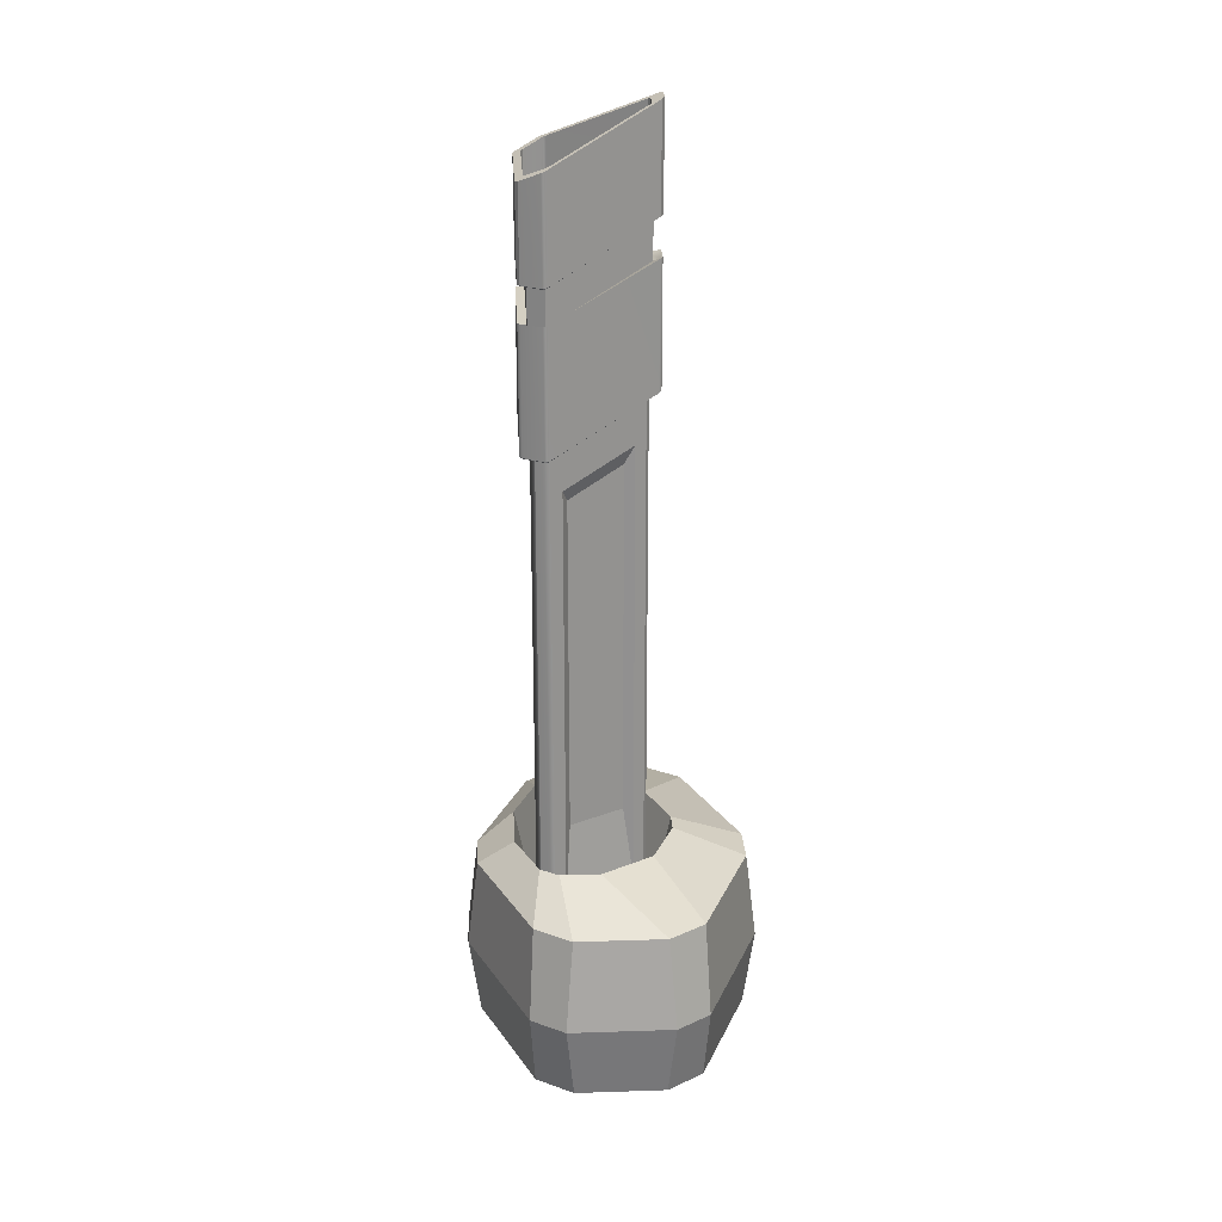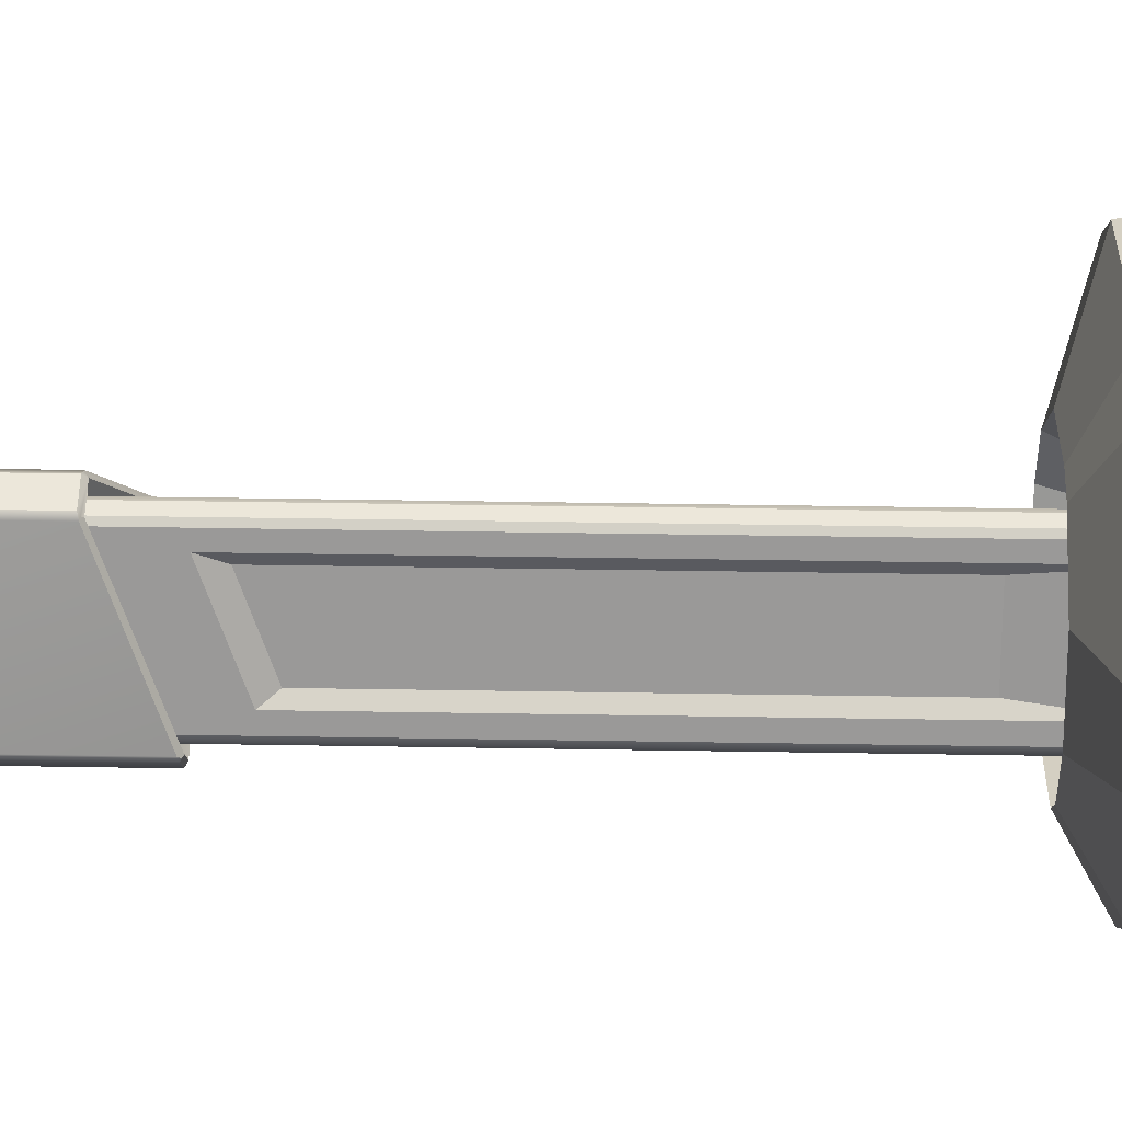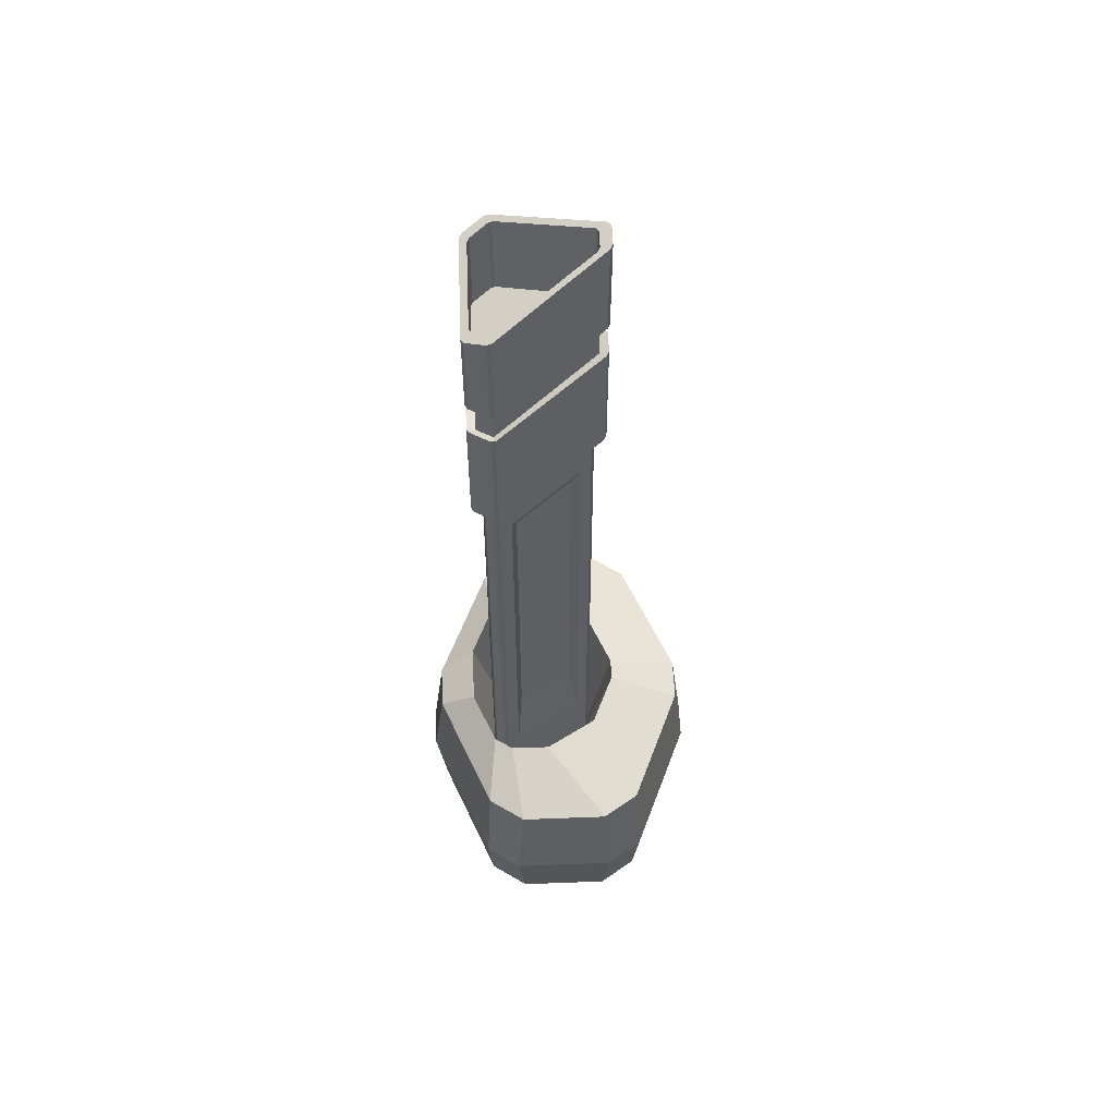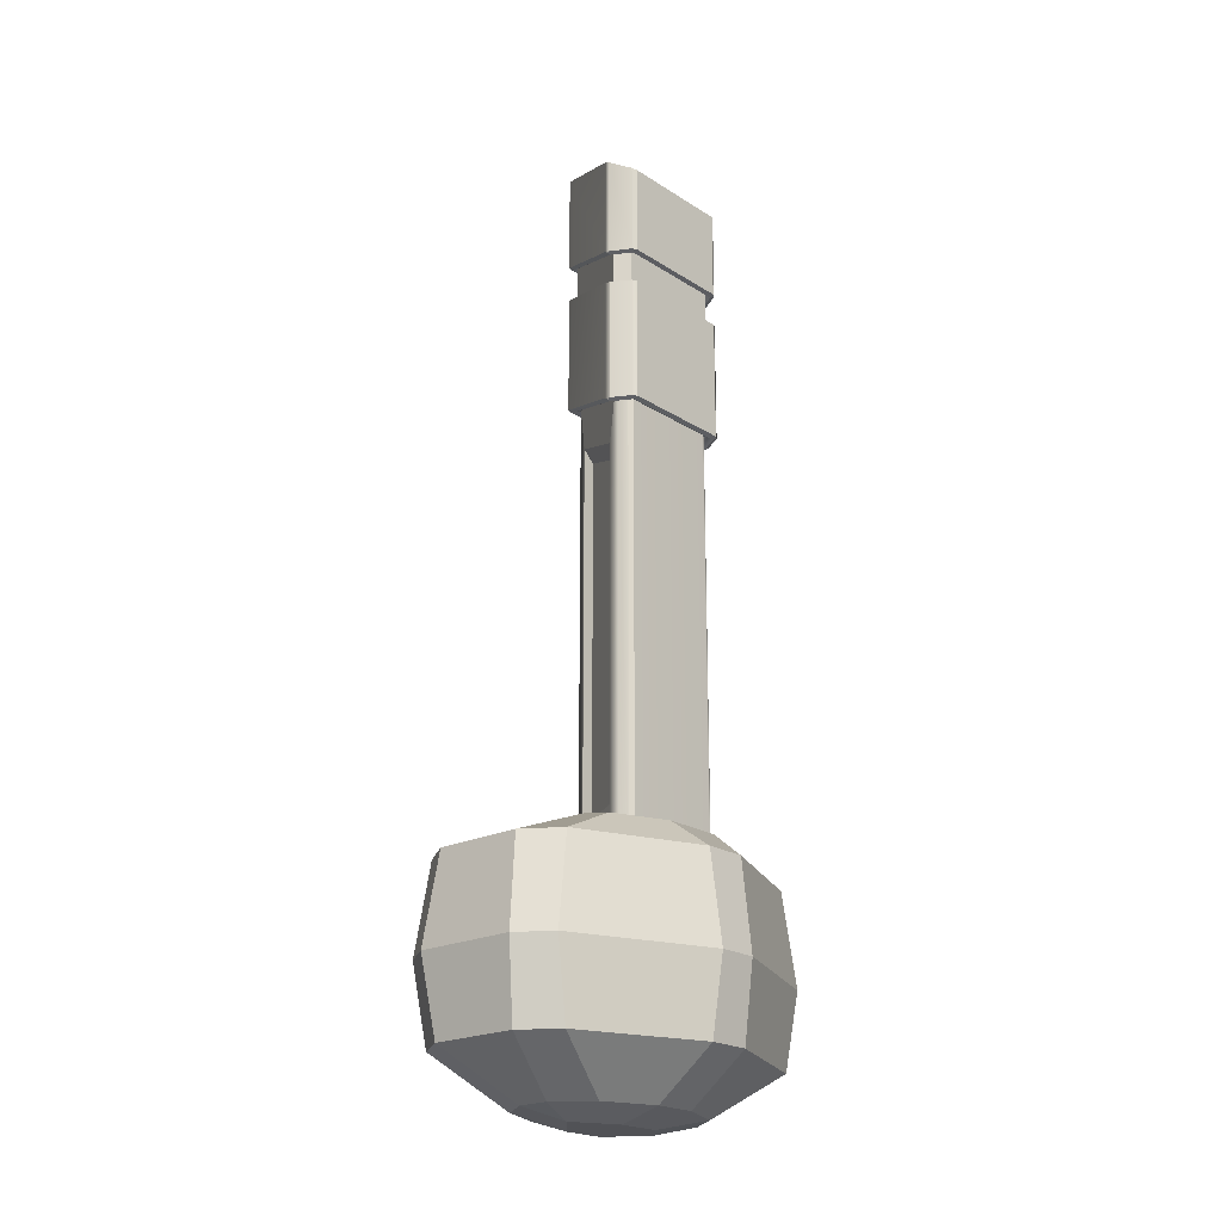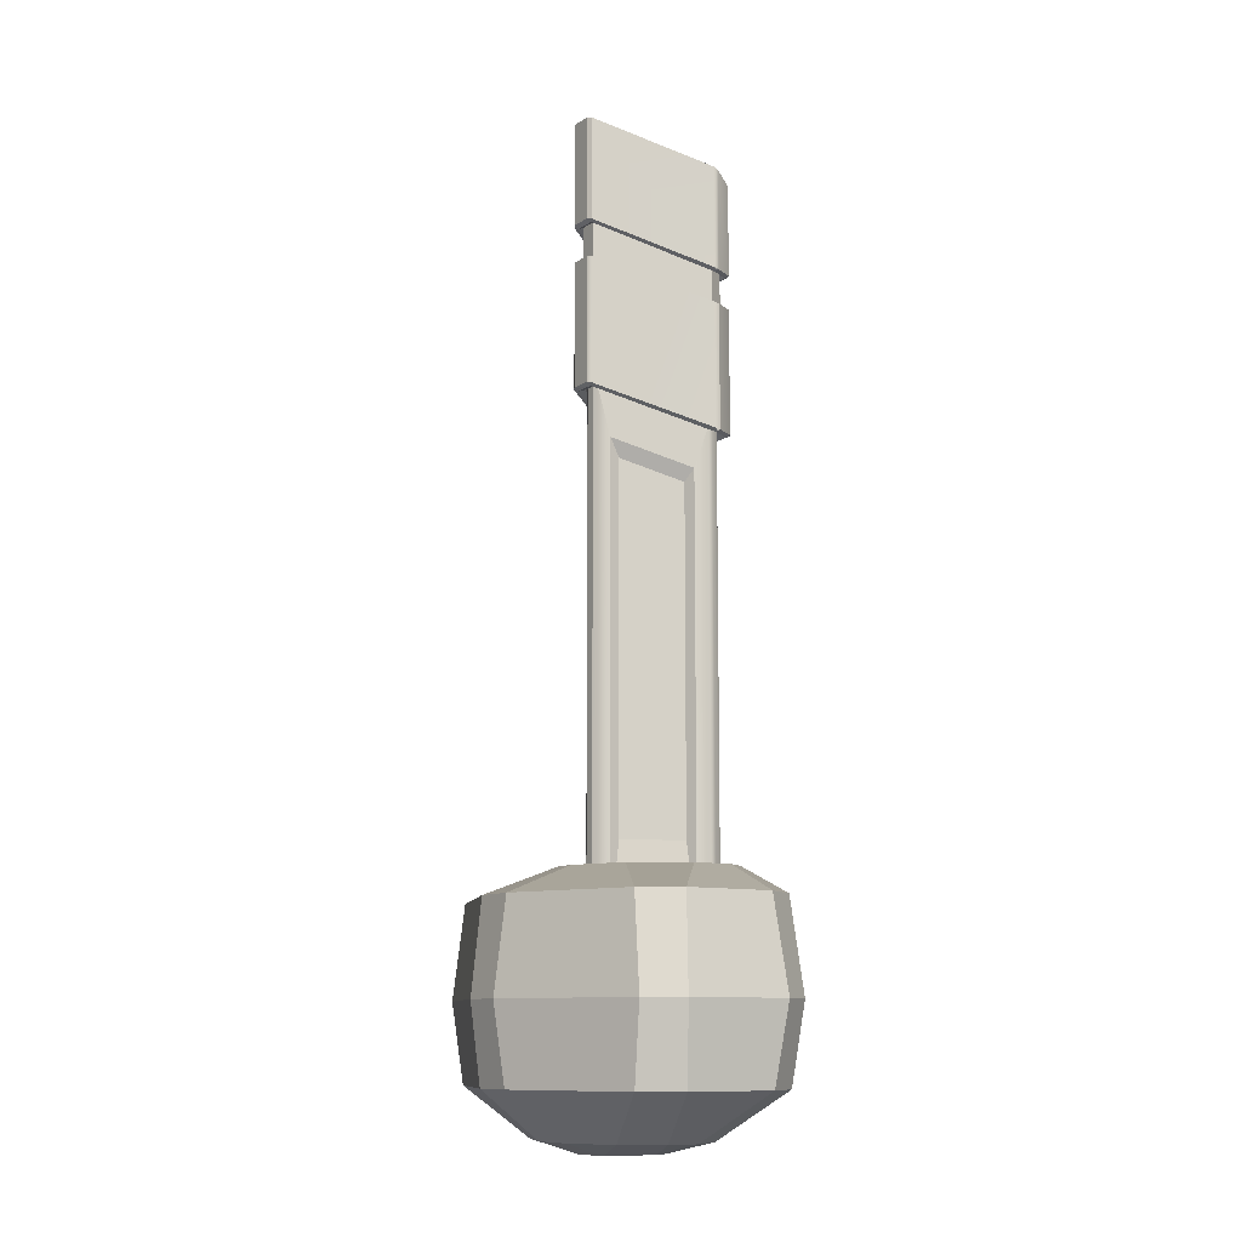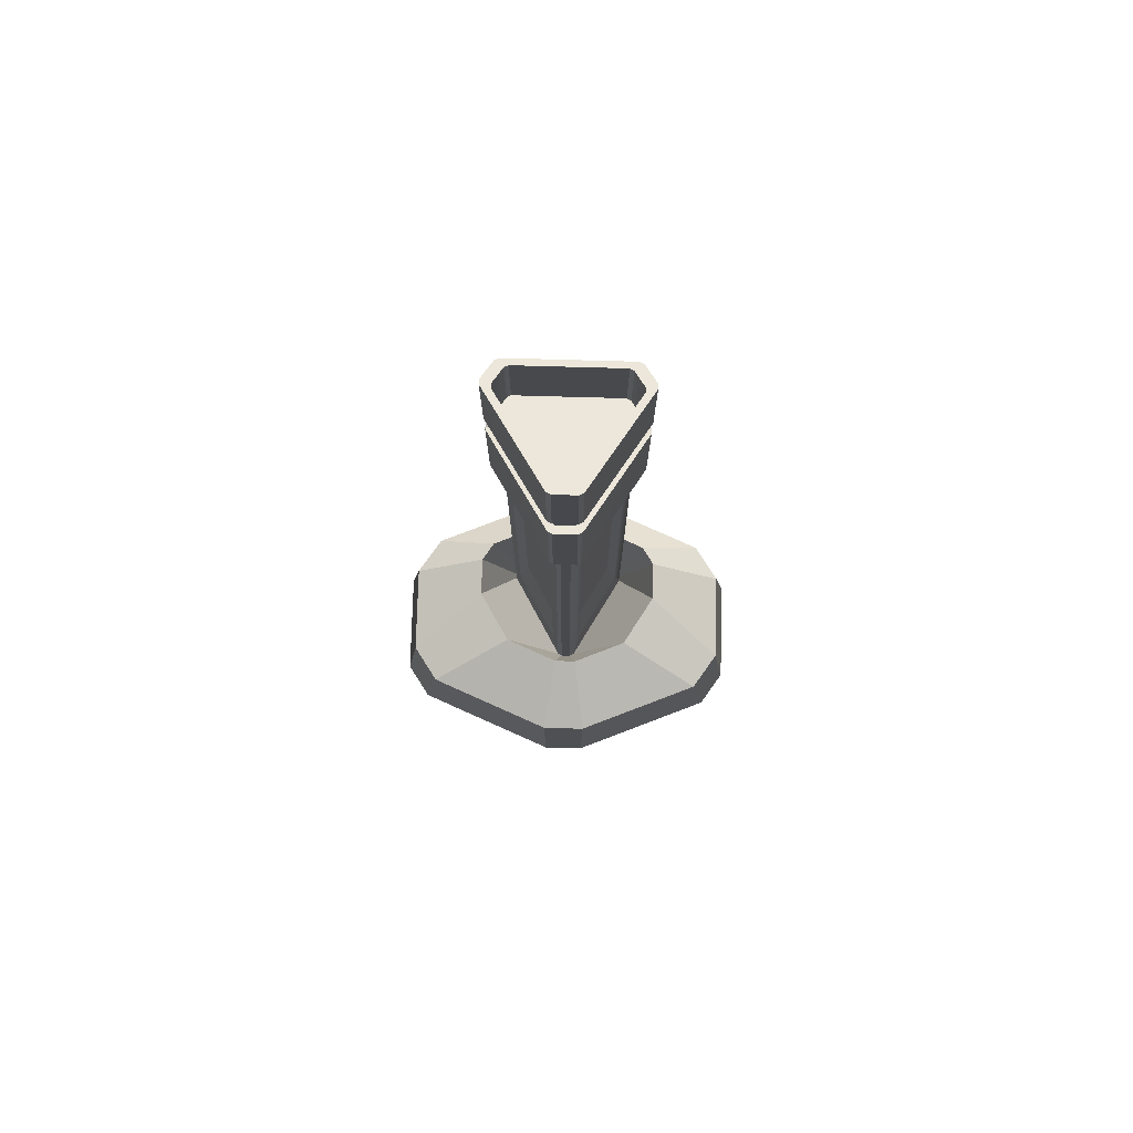
<metadata>
{"format":"obj","ext":"obj","renderer":"f3d","projection":"perspective","resolution":1024,"background":"white","views":[{"elev":23.6,"azim":86.8,"up":"+Z"},{"elev":50.8,"azim":91.0,"up":"+Y"},{"elev":56.2,"azim":87.7,"up":"+Z"},{"elev":-21.3,"azim":-48.5,"up":"+Z"},{"elev":-10.5,"azim":-122.7,"up":"+Z"},{"elev":78.0,"azim":-178.4,"up":"+Z"}]}
</metadata>
<code>
g default
v 0.1896 -0.09602 0
v 0.02828 0.1834 0
v 0.4548 0.3345 0.2795
v 0.5303 0.2227 0.2795
v 0.1743 -0.136 0
v 0.189 -0.1106 0
v 0.5303 -0.05424 0.2795
v 0.4548 -0.1661 0.2795
v -0.1594 -0.1438 0
v 0.1608 -0.1438 0
v 0.06776 -0.3262 0.2795
v -0.06637 -0.3262 0.2795
v -0.1876 -0.1106 0
v -0.173 -0.136 0
v -0.4534 -0.1661 0.2795
v -0.5289 -0.05424 0.2795
v -0.02689 0.1834 0
v -0.1882 -0.09602 0
v -0.5289 0.2227 0.2795
v -0.4534 0.3345 0.2795
v 0.01537 0.1902 0
v -0.01398 0.1902 0
v -0.06637 0.4946 0.2795
v 0.06776 0.4946 0.2795
v 0.5002 0.3488 -0.002498
v 0.5702 0.2451 -0.002498
v 0.5702 -0.07664 -0.002498
v 0.5002 -0.1803 -0.002498
v 0.06315 -0.3611 -0.002498
v -0.06176 -0.3611 -0.002498
v -0.4988 -0.1803 -0.002498
v -0.5688 -0.07664 -0.002498
v -0.5688 0.2451 -0.002498
v -0.4988 0.3488 -0.002498
v -0.06176 0.5296 -0.002498
v 0.06315 0.5296 -0.002498
v 0.4548 0.3345 -0.2409
v 0.5303 0.2227 -0.2409
v 0.5303 -0.05424 -0.2409
v 0.4548 -0.1661 -0.2409
v 0.06776 -0.3262 -0.2409
v -0.06637 -0.3262 -0.2409
v -0.4534 -0.1661 -0.2409
v -0.5289 -0.05424 -0.2409
v -0.5289 0.2227 -0.2409
v -0.4534 0.3345 -0.2409
v -0.06637 0.4946 -0.2409
v 0.06776 0.4946 -0.2409
v 0.2262 0.2439 -0.3844
v 0.3065 0.1331 -0.3844
v 0.3065 0.03538 -0.3844
v 0.2262 -0.07547 -0.3844
v 0.06776 -0.141 -0.3844
v -0.06637 -0.141 -0.3844
v -0.2248 -0.07547 -0.3844
v -0.3051 0.03538 -0.3844
v -0.3051 0.1331 -0.3844
v -0.2248 0.2439 -0.3844
v -0.06637 0.3094 -0.3844
v 0.06776 0.3094 -0.3844
v 0.06797 0.1833 -0.422
v 0.1779 0.08421 -0.4162
v 0.06797 -0.01488 -0.422
v -0.06658 -0.01488 -0.422
v -0.1765 0.08421 -0.4162
v -0.06658 0.1833 -0.422
v 0.3014 0.03918 0.365
v 0.3011 -0.08385 0.365
v 0.2632 -0.1415 0.365
v 0.09406 -0.2124 0.365
v -0.09267 -0.2124 0.365
v -0.2619 -0.1415 0.365
v -0.2997 -0.08385 0.365
v -0.3 0.03918 0.365
v -0.2026 0.1999 0.365
v -0.03362 0.2704 0.365
v 0.03501 0.2704 0.365
v 0.204 0.1999 0.365
v -0.1729 -0.1515 2.115
v 0.1743 -0.1515 2.115
v -0.1729 -0.1515 2.003
v 0.1743 -0.1515 1.989
v 0.2025 -0.1028 2.115
v 0.2025 -0.1028 1.989
v 0.02886 0.198 2.254
v 0.02886 0.198 2.129
v -0.02747 0.198 2.254
v -0.02747 0.198 2.129
v -0.2011 -0.1028 2.115
v -0.2011 -0.1028 2.003
v -0.1673 -0.05983 1.514
v -0.04612 0.1501 1.604
v -0.04612 0.1501 0.2068
v -0.1673 -0.05983 0.2068
v 0.04751 0.1501 1.604
v 0.1687 -0.05983 1.514
v 0.1687 -0.05983 0.2068
v 0.04751 0.1501 0.2068
v -0.1369 -0.04607 1.477
v -0.04198 0.1184 1.547
v -0.04198 0.1184 0.4408
v -0.1369 -0.04607 0.4408
v 0.04337 0.1184 1.547
v 0.1383 -0.04607 1.477
v 0.1383 -0.04607 0.4408
v 0.04337 0.1184 0.4408
v -0.1807 -0.165 1.617
v 0.1821 -0.165 1.617
v -0.2172 -0.1028 1.616
v -0.03584 0.2124 1.75
v 0.03723 0.2124 1.75
v 0.2186 -0.1028 1.616
v -0.1805 -0.1647 2.103
v 0.1819 -0.1647 2.103
v 0.218 -0.1037 2.103
v 0.03731 0.2117 2.249
v -0.03592 0.2117 2.249
v -0.2166 -0.1037 2.103
v 0.189 -0.09497 0.03757
v 0.2028 -0.1028 1.626
v 0.189 -0.1106 1.631
v 0.1891 -0.0951 1.635
v -0.1724 -0.1505 1.627
v -0.173 -0.136 1.631
v -0.1594 -0.1438 1.631
v -0.02749 0.1824 0.04027
v -0.0275 0.198 1.754
v -0.01398 0.1902 1.756
v -0.02749 0.1824 1.753
v 0.1737 -0.1505 1.627
v 0.1608 -0.1438 1.631
v 0.1743 -0.136 1.631
v -0.1876 -0.09497 0.03757
v -0.2014 -0.1028 1.626
v -0.1877 -0.0951 1.635
v -0.1876 -0.1106 1.631
v 0.02888 0.1824 0.04027
v 0.02889 0.198 1.754
v 0.02888 0.1824 1.753
v 0.01537 0.1902 1.756
v -0.1791 -0.1787 2.384
v -0.1926 -0.1708 2.387
v -0.1926 -0.17 2.109
v -0.1844 -0.1715 2.106
v -0.1791 -0.1778 2.109
v 0.194 -0.1708 2.387
v 0.1805 -0.1787 2.384
v 0.1805 -0.1778 2.109
v 0.1858 -0.1715 2.106
v 0.194 -0.17 2.109
v -0.2269 -0.1108 2.416
v -0.2269 -0.09521 2.423
v -0.2269 -0.09498 2.112
v -0.2241 -0.1032 2.105
v -0.2269 -0.1106 2.108
v -0.04717 0.2174 2.57
v -0.03366 0.2252 2.573
v -0.0336 0.2242 2.259
v -0.03953 0.2185 2.254
v -0.04711 0.2164 2.255
v 0.03495 0.2252 2.573
v 0.04846 0.2174 2.57
v 0.0485 0.2164 2.255
v 0.04092 0.2185 2.254
v 0.03499 0.2242 2.259
v 0.2283 -0.09521 2.423
v 0.2283 -0.1108 2.416
v 0.2283 -0.1106 2.108
v 0.2255 -0.1032 2.105
v 0.2283 -0.09498 2.112
v -0.1791 -0.1778 2.003
v -0.1842 -0.171 2.003
v -0.1926 -0.17 2.003
v -0.1926 -0.17 1.623
v -0.1845 -0.1716 1.62
v -0.1791 -0.1778 1.623
v 0.194 -0.17 2.003
v 0.1856 -0.171 2
v 0.1805 -0.1778 2.003
v 0.1805 -0.1778 1.623
v 0.1859 -0.1716 1.62
v 0.194 -0.17 1.623
v 0.2283 -0.09497 2.007
v 0.225 -0.1028 2
v 0.2283 -0.1106 2.003
v 0.2283 -0.1106 1.623
v 0.2257 -0.1028 1.62
v 0.2283 -0.09497 1.626
v 0.035 0.2242 2.143
v 0.04011 0.2174 2.139
v 0.04852 0.2164 2.139
v 0.04852 0.2164 1.757
v 0.04085 0.2187 1.756
v 0.035 0.2242 1.76
v -0.04712 0.2164 2.139
v -0.03872 0.2174 2.139
v -0.03361 0.2242 2.143
v -0.03361 0.2242 1.76
v -0.03946 0.2187 1.756
v -0.04712 0.2164 1.757
v -0.2269 -0.1106 2.003
v -0.2236 -0.1028 2.003
v -0.2269 -0.09497 2.007
v -0.2269 -0.09497 1.626
v -0.2243 -0.1028 1.62
v -0.2269 -0.1106 1.623
v 0.1674 -0.1497 2.397
v 0.1558 -0.1564 2.394
v 0.1971 -0.0979 2.422
v 0.1971 -0.08444 2.428
v 0.0419 0.1853 2.555
v 0.03025 0.1921 2.558
v -0.02894 0.1921 2.558
v -0.0406 0.1853 2.555
v -0.1957 -0.08444 2.428
v -0.1957 -0.0979 2.422
v -0.1661 -0.1497 2.397
v -0.1544 -0.1564 2.394
v 0.1674 -0.1497 2.133
v 0.1558 -0.1564 2.13
v 0.1971 -0.0979 2.158
v 0.1971 -0.08444 2.164
v 0.0419 0.1853 2.291
v 0.03025 0.1921 2.294
v -0.02895 0.1921 2.294
v -0.0406 0.1853 2.291
v -0.1957 -0.08444 2.164
v -0.1957 -0.0979 2.158
v -0.1661 -0.1497 2.133
v -0.1544 -0.1564 2.13
g cannon_combined
f 78 67 4 3
f 3 4 26 25
f 68 69 8 7
f 7 8 28 27
f 70 71 12 11
f 11 12 30 29
f 72 73 16 15
f 15 16 32 31
f 74 75 20 19
f 19 20 34 33
f 76 77 24 23
f 23 24 36 35
f 25 26 38 37
f 27 28 40 39
f 29 30 42 41
f 31 32 44 43
f 33 34 46 45
f 35 36 48 47
f 37 38 50 49
f 39 40 52 51
f 41 42 54 53
f 43 44 56 55
f 45 46 58 57
f 47 48 60 59
f 49 50 62 61
f 51 52 63 62
f 53 54 64 63
f 55 56 65 64
f 57 58 66 65
f 59 60 61 66
f 67 68 7 4
f 69 70 11 8
f 71 72 15 12
f 73 74 19 16
f 75 76 23 20
f 77 78 3 24
f 4 7 27 26
f 8 11 29 28
f 12 15 31 30
f 16 19 33 32
f 20 23 35 34
f 24 3 25 36
f 26 27 39 38
f 28 29 41 40
f 30 31 43 42
f 32 33 45 44
f 34 35 47 46
f 36 25 37 48
f 38 39 51 50
f 40 41 53 52
f 42 43 55 54
f 44 45 57 56
f 46 47 59 58
f 48 37 49 60
f 50 51 62
f 52 53 63
f 54 55 64
f 56 57 65
f 58 59 66
f 60 49 61
f 61 62 63 64 65 66
f 1 6 68 67
f 6 5 69 68
f 5 10 70 69
f 10 9 71 70
f 9 14 72 71
f 14 13 73 72
f 13 18 74 73
f 18 17 75 74
f 17 22 76 75
f 22 21 77 76
f 21 2 78 77
f 2 1 67 78
f 6 121 132 5
f 14 124 136 13
f 22 128 140 21
f 10 131 125 9
f 99 100 101 102
f 103 104 105 106
f 80 79 81 82
f 83 80 82 84
f 85 83 84 86
f 87 85 86 88
f 89 87 88 90
f 79 89 90 81
f 129 126 93 92
f 133 135 91 94
f 122 119 97 96
f 137 139 95 98
f 91 92 100 99
f 92 93 101 100
f 93 94 102 101
f 94 91 99 102
f 95 96 104 103
f 96 97 105 104
f 97 98 106 105
f 98 95 103 106
f 107 175 174 206 205 109
f 109 205 204 200 199 110
f 110 199 198 194 193 111
f 111 193 192 188 187 112
f 113 144 143 155 154 118
f 148 147 141 145
f 143 142 151 155
f 153 152 156 160
f 158 157 161 165
f 163 162 166 170
f 168 167 146 150
f 180 179 171 176
f 186 185 177 182
f 192 191 183 188
f 198 197 189 194
f 204 203 195 200
f 174 173 201 206
f 114 113 79 80
f 115 114 80 83
f 116 115 83 85
f 117 116 85 87
f 118 117 87 89
f 113 118 89 79
f 119 1 2 137 98 97
f 1 6 5 10 9 14 13 18 17 22 21 2
f 120 122 139 138 111 112
f 123 125 131 130 108 107
f 126 17 18 133 94 93
f 127 129 135 134 109 110
f 130 132 121 120 112 108
f 134 136 124 123 107 109
f 135 129 92 91
f 138 140 128 127 110 111
f 139 122 96 95
f 145 144 113 114 149 148
f 220 219 221 222 223 224 225 226 227 228 229 230
f 150 149 114 115 169 168
f 160 159 117 118 154 153
f 165 164 116 117 159 158
f 170 169 115 116 164 163
f 172 171 179 178 82 81
f 176 175 107 108 181 180
f 178 177 185 184 84 82
f 182 181 108 112 187 186
f 184 183 191 190 86 84
f 190 189 197 196 88 86
f 196 195 203 202 90 88
f 202 201 173 172 81 90
f 6 119 122 121
f 14 9 125 124
f 22 126 129 128
f 10 5 132 131
f 133 13 136 135
f 137 21 140 139
f 141 142 143 145
f 146 147 148 150
f 151 152 153 155
f 156 157 158 160
f 161 162 163 165
f 166 167 168 170
f 171 173 174 176
f 177 179 180 182
f 183 185 186 188
f 189 191 192 194
f 195 197 198 200
f 201 203 204 206
f 119 6 1
f 120 121 122
f 123 124 125
f 126 22 17
f 127 128 129
f 130 131 132
f 133 18 13
f 134 135 136
f 137 2 21
f 138 139 140
f 143 144 145
f 148 149 150
f 153 154 155
f 158 159 160
f 163 164 165
f 168 169 170
f 171 172 173
f 174 175 176
f 177 178 179
f 180 181 182
f 183 184 185
f 186 187 188
f 189 190 191
f 192 193 194
f 195 196 197
f 198 199 200
f 201 202 203
f 204 205 206
f 147 146 207 208
f 146 167 209 207
f 167 166 210 209
f 166 162 211 210
f 162 161 212 211
f 161 157 213 212
f 157 156 214 213
f 156 152 215 214
f 152 151 216 215
f 151 142 217 216
f 142 141 218 217
f 141 147 208 218
f 208 207 219 220
f 207 209 221 219
f 209 210 222 221
f 210 211 223 222
f 211 212 224 223
f 212 213 225 224
f 213 214 226 225
f 214 215 227 226
f 215 216 228 227
f 216 217 229 228
f 217 218 230 229
f 218 208 220 230

</code>
